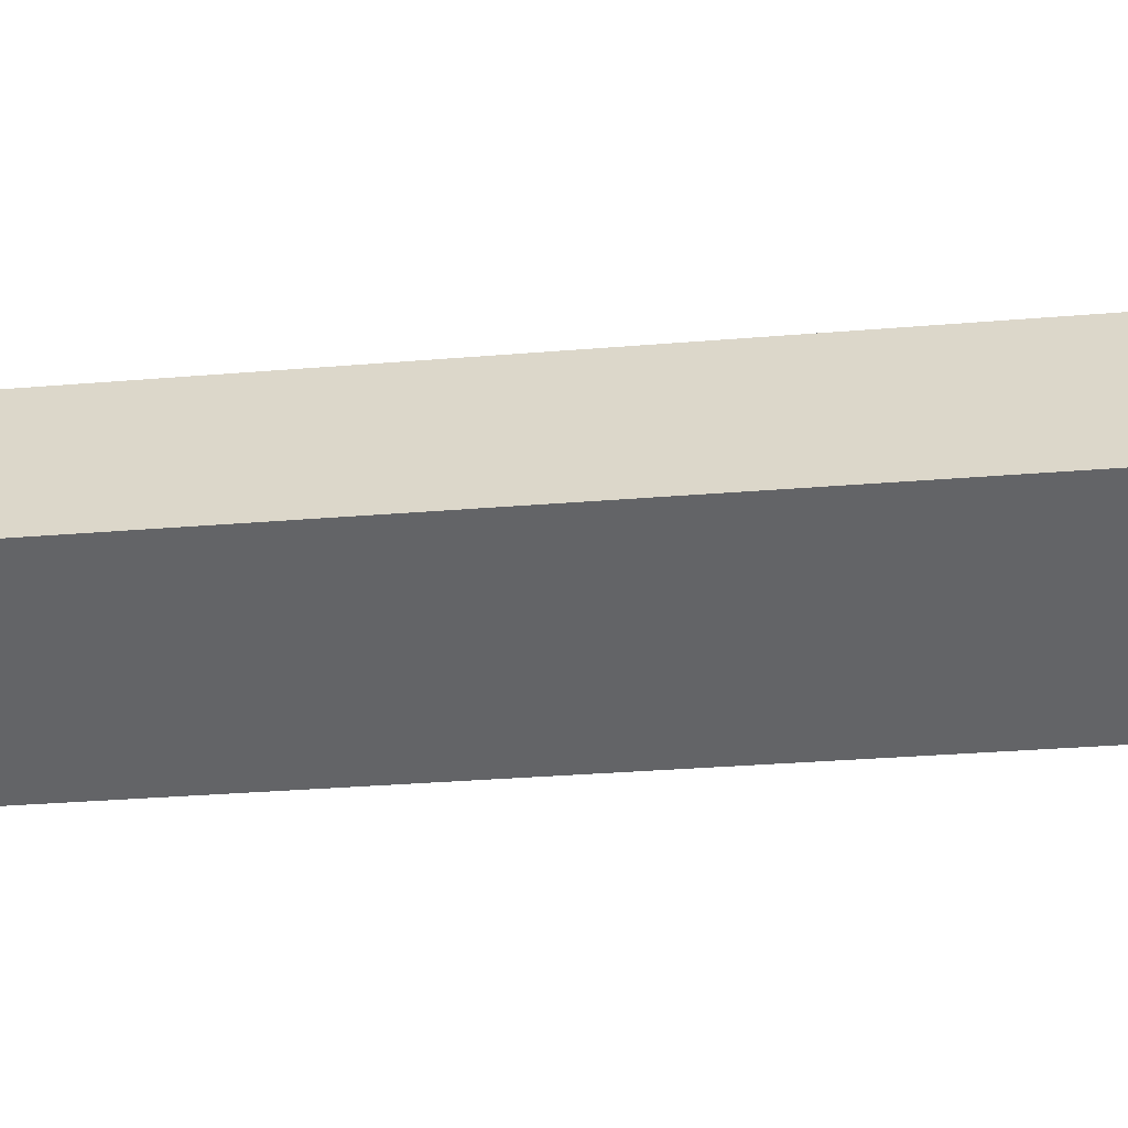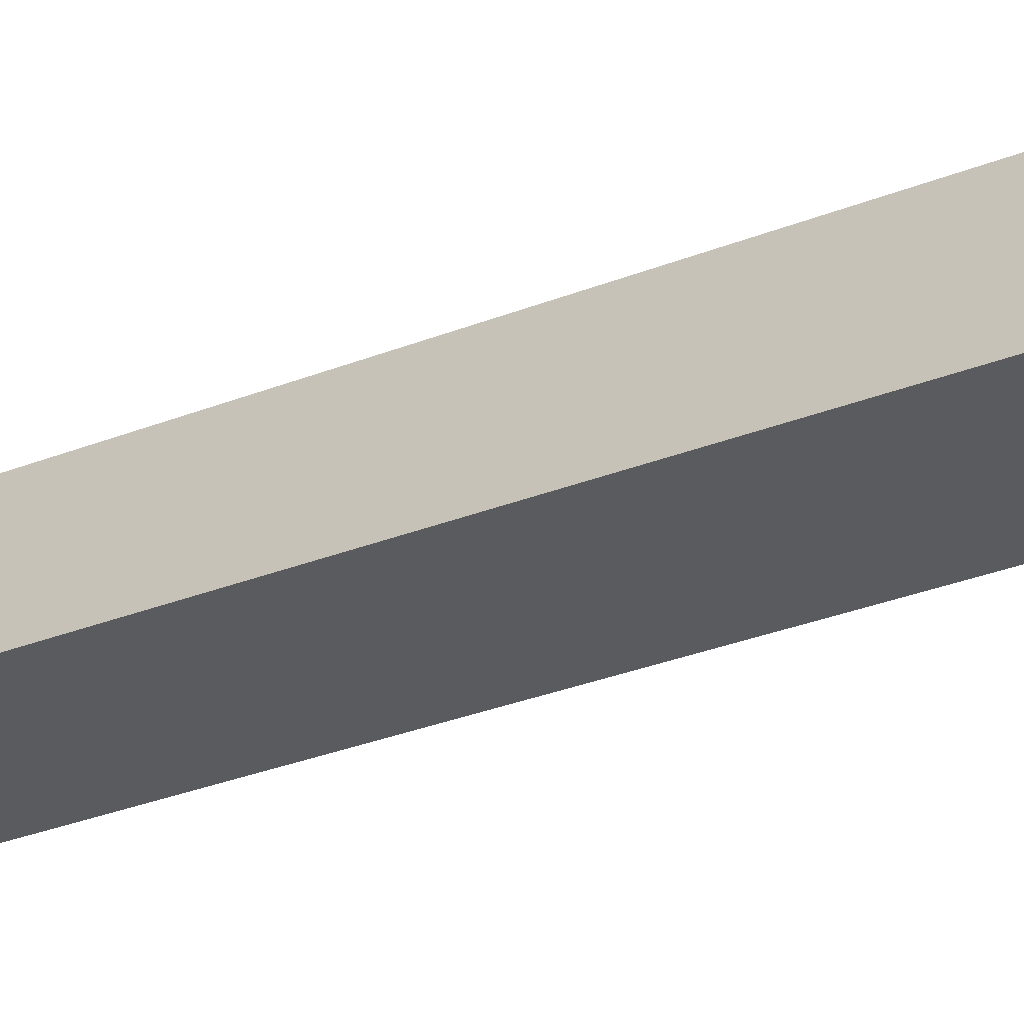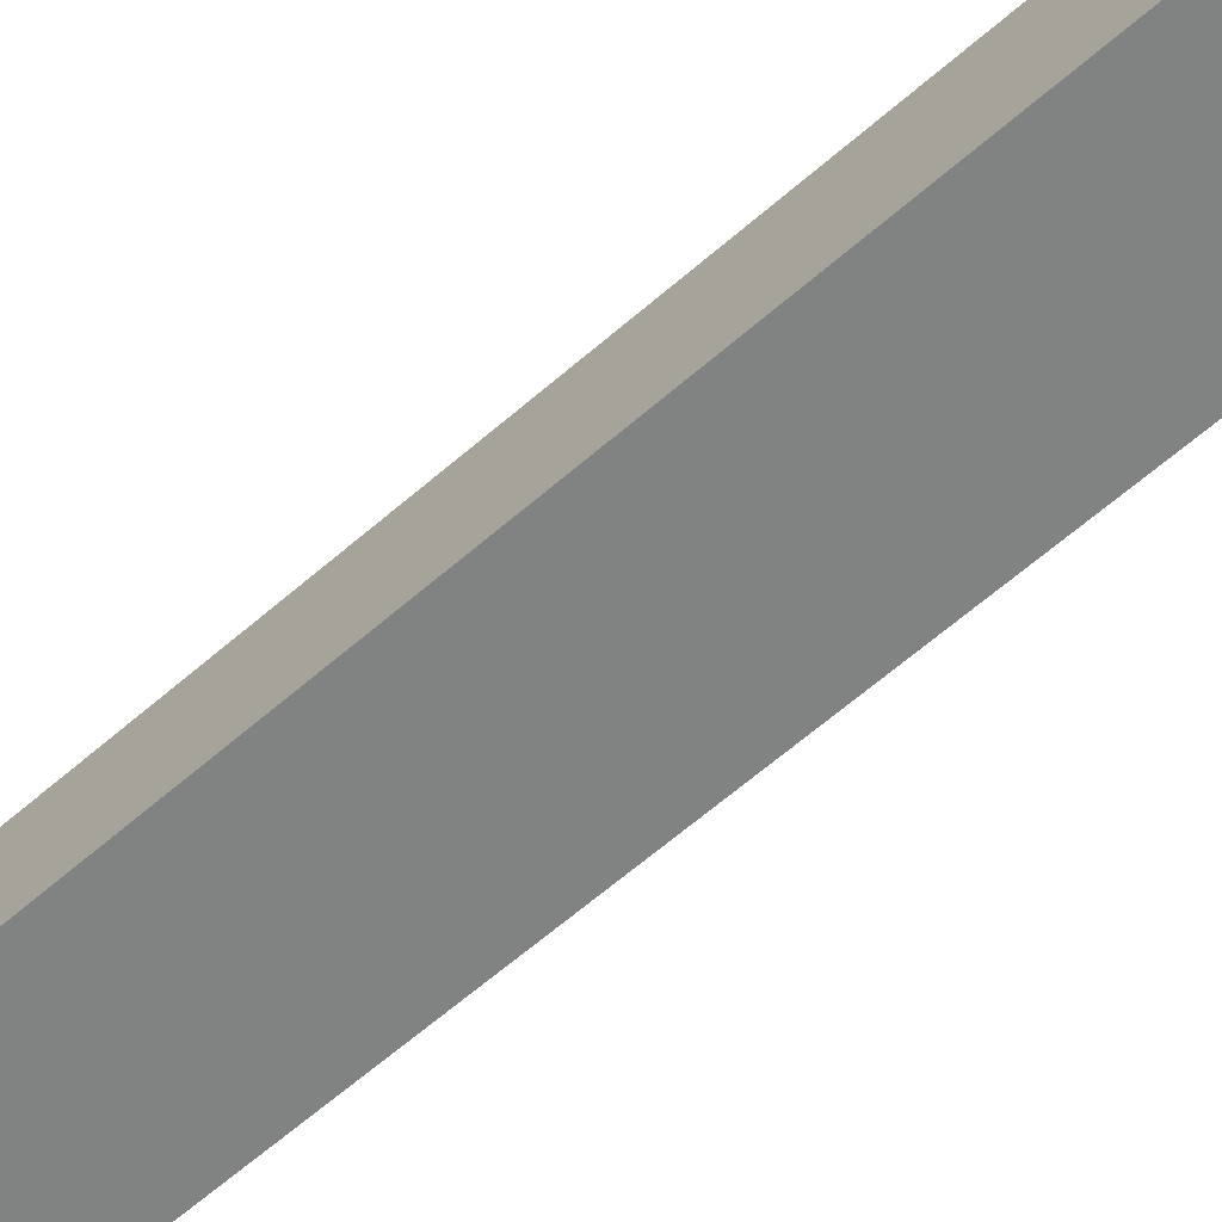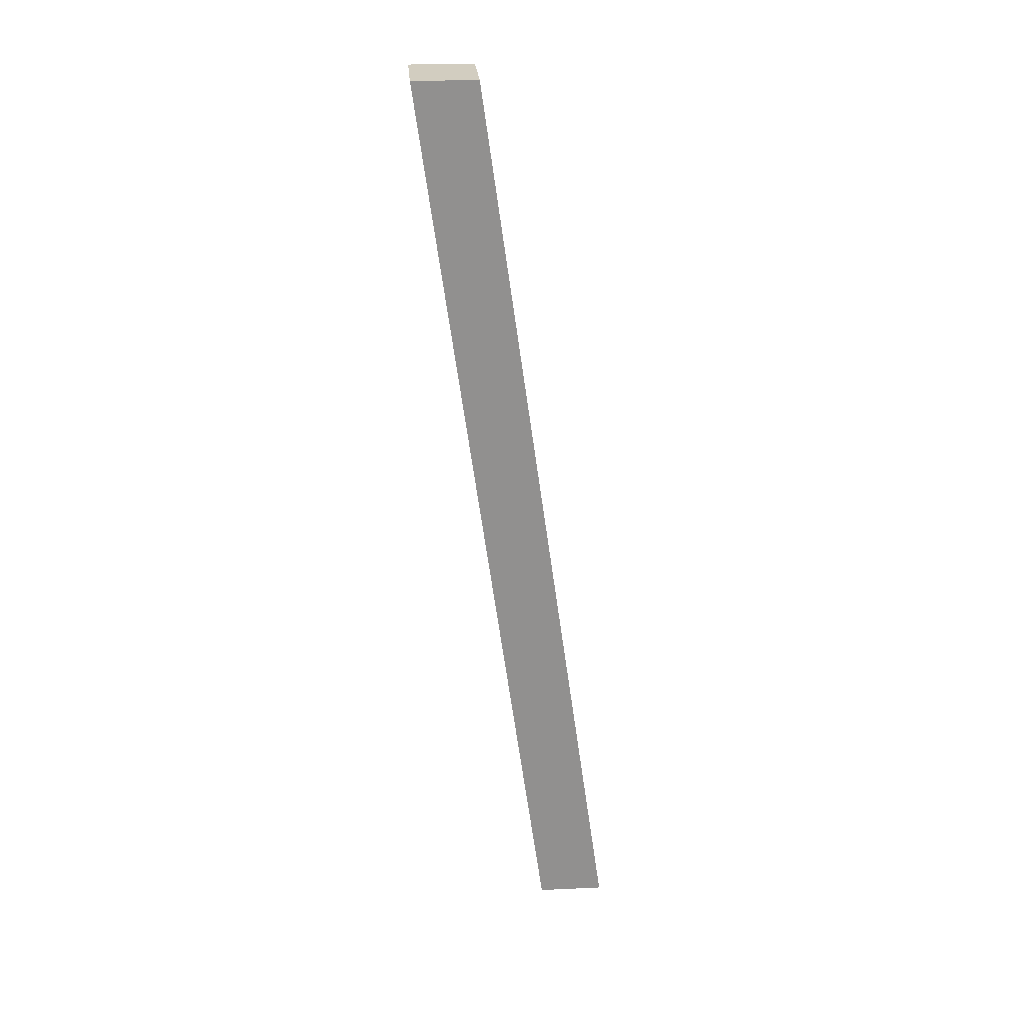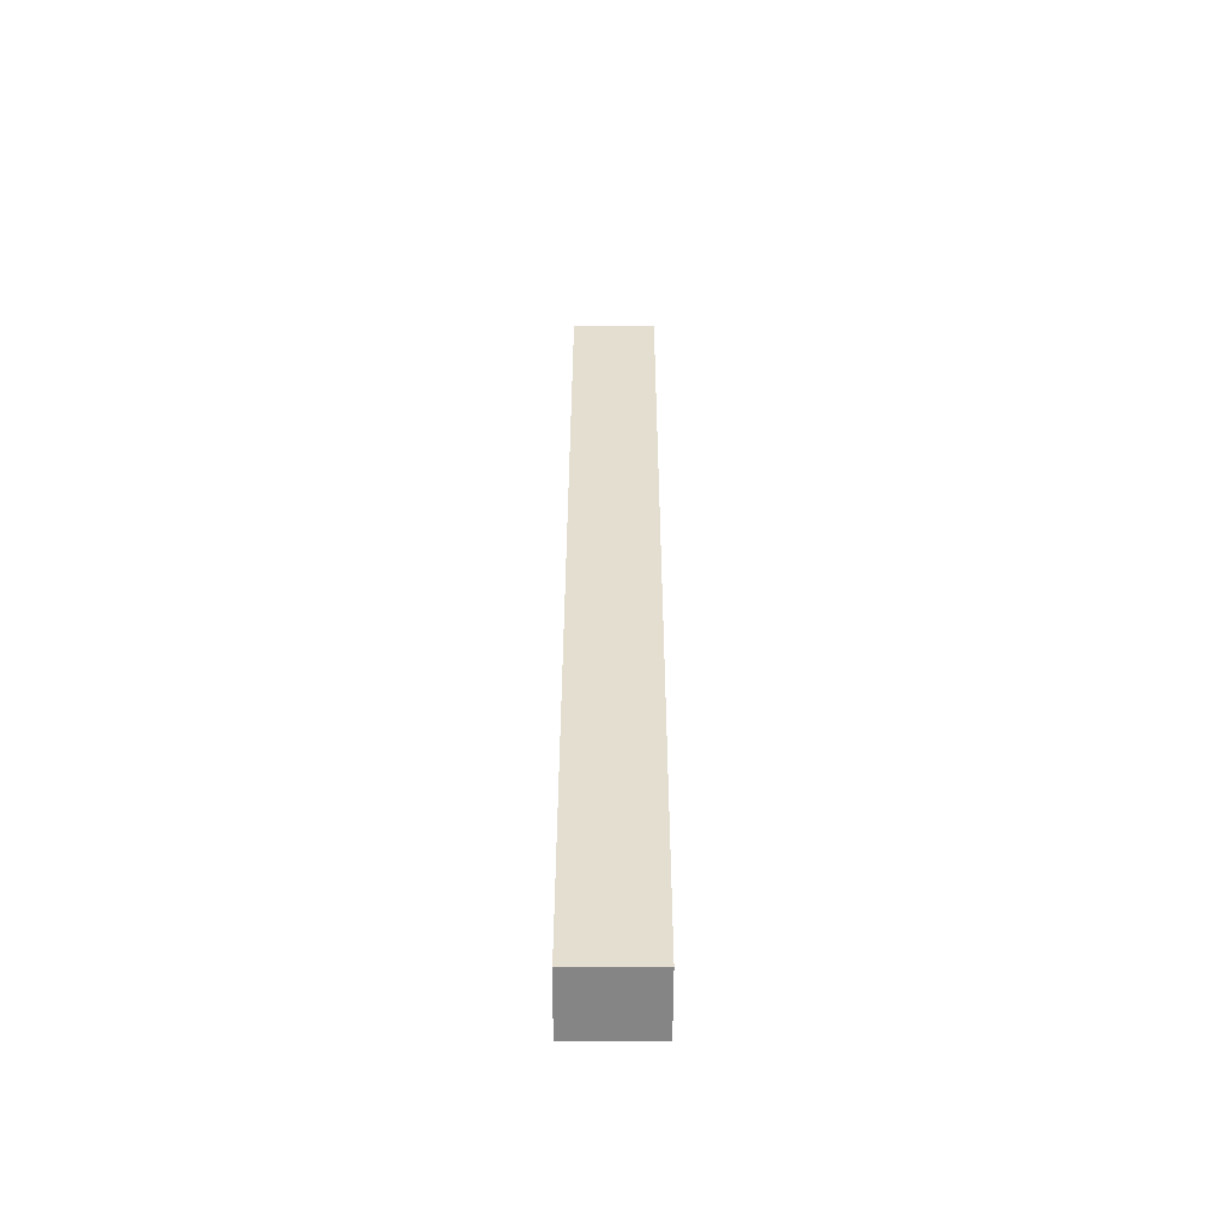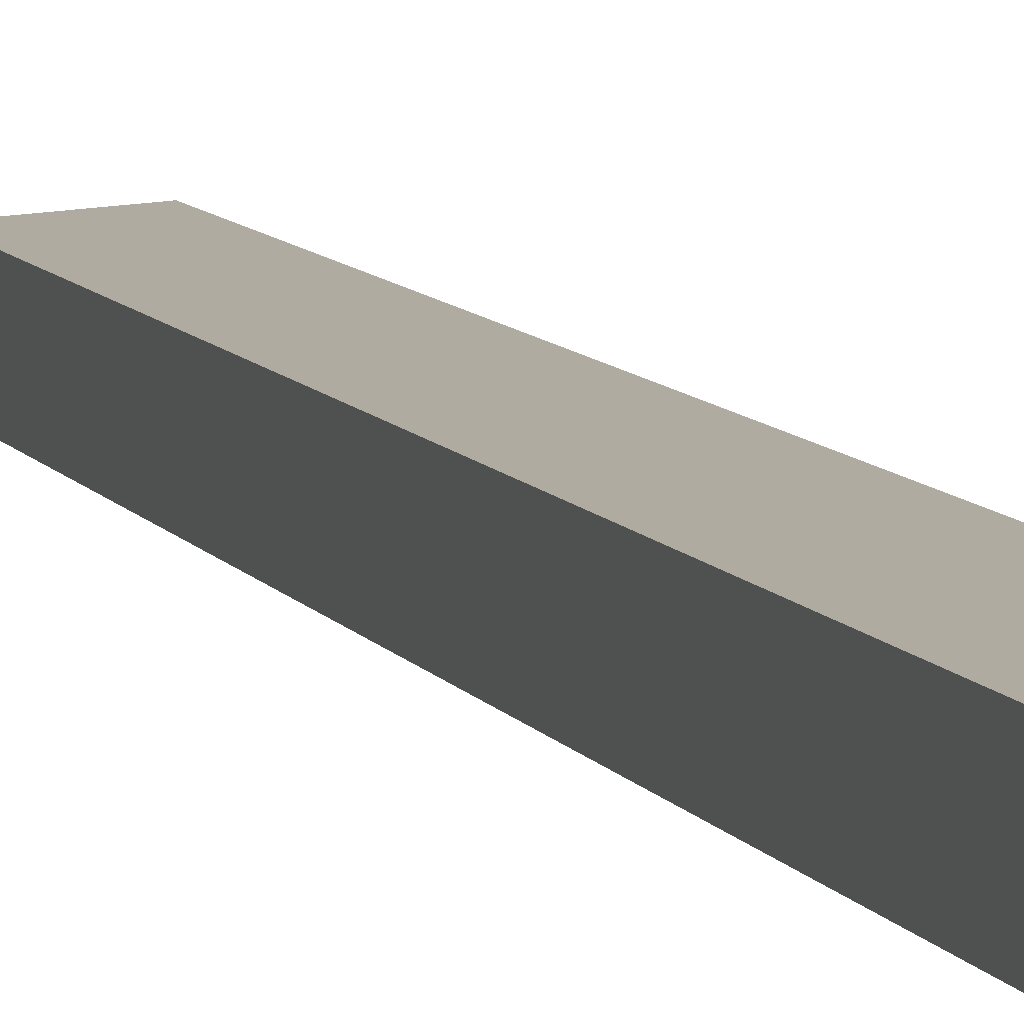
<metadata>
{"format":"obj","ext":"obj","renderer":"f3d","projection":"perspective","resolution":1024,"background":"white","views":[{"elev":-53.7,"azim":100.3,"up":"+Y"},{"elev":-37.4,"azim":125.3,"up":"+Y"},{"elev":-67.0,"azim":133.1,"up":"+Y"},{"elev":24.6,"azim":-94.2,"up":"+Z"},{"elev":-61.7,"azim":179.7,"up":"+Z"},{"elev":17.8,"azim":-19.7,"up":"+Y"}]}
</metadata>
<code>
o collision_tray.018
v -0.173 -0.02321 0.2192
v -0.173 -0.01598 0.2708
v -0.1778 -0.02321 0.2192
v -0.1778 -0.01598 0.2708
v -0.173 -0.02692 0.2192
v -0.173 -0.0196 0.2708
v -0.1778 -0.02692 0.2192
v -0.1778 -0.0196 0.2708
f 5 1 2 6
f 1 3 4 2
f 4 8 6 2
f 1 5 7 3
f 3 7 8 4
f 8 7 5 6

</code>
